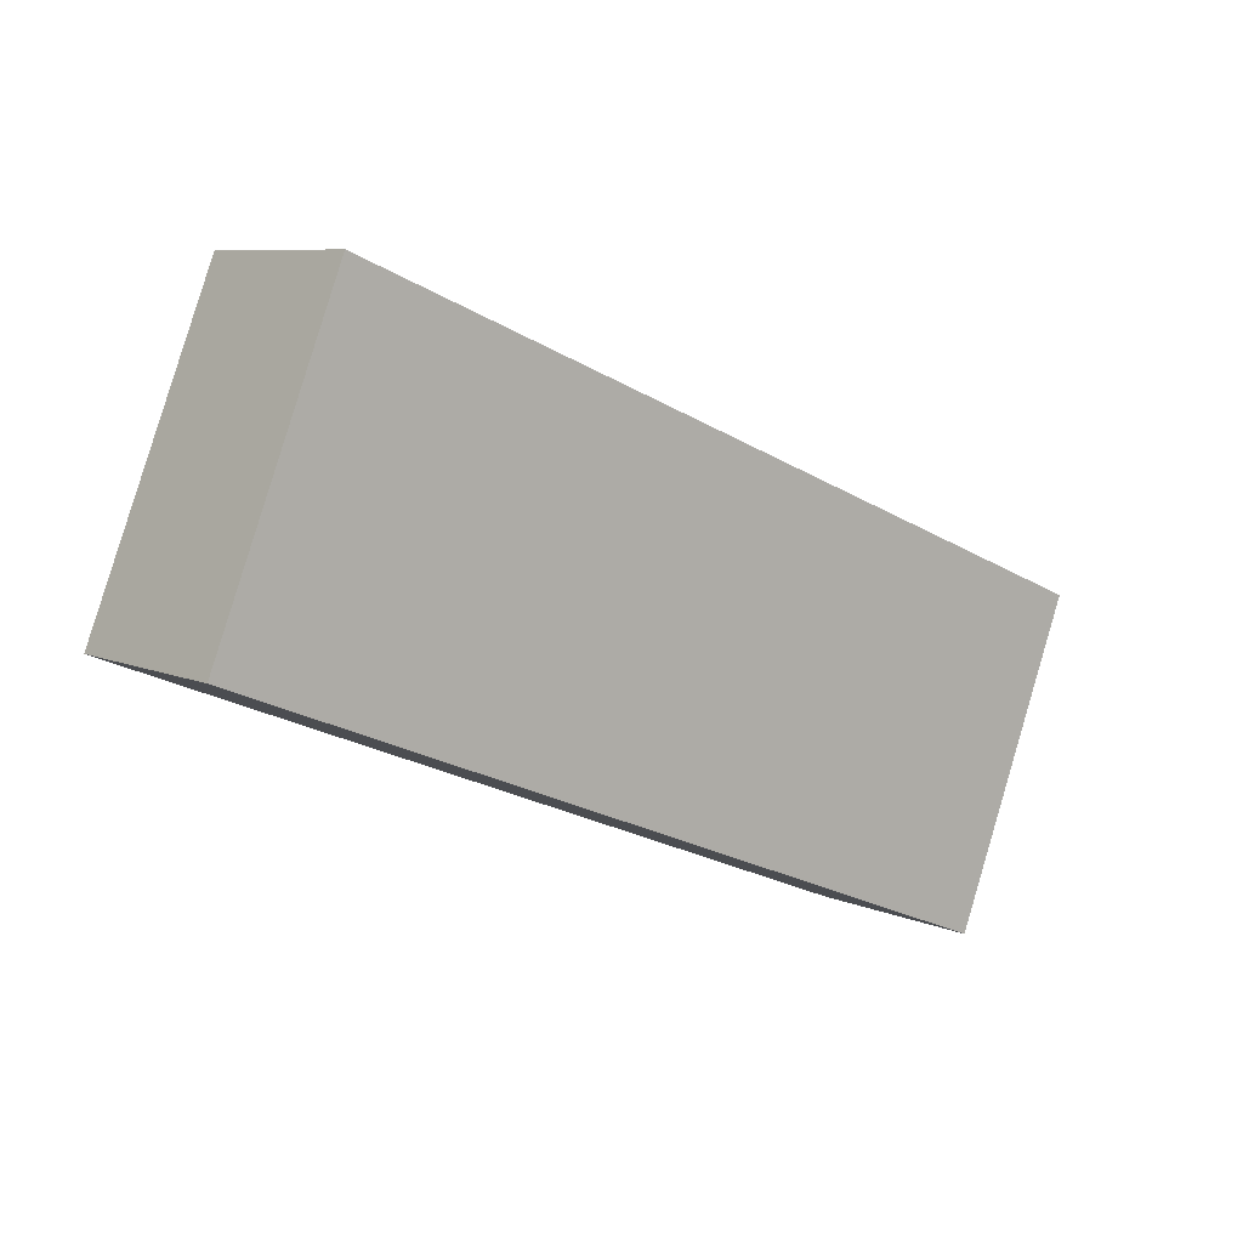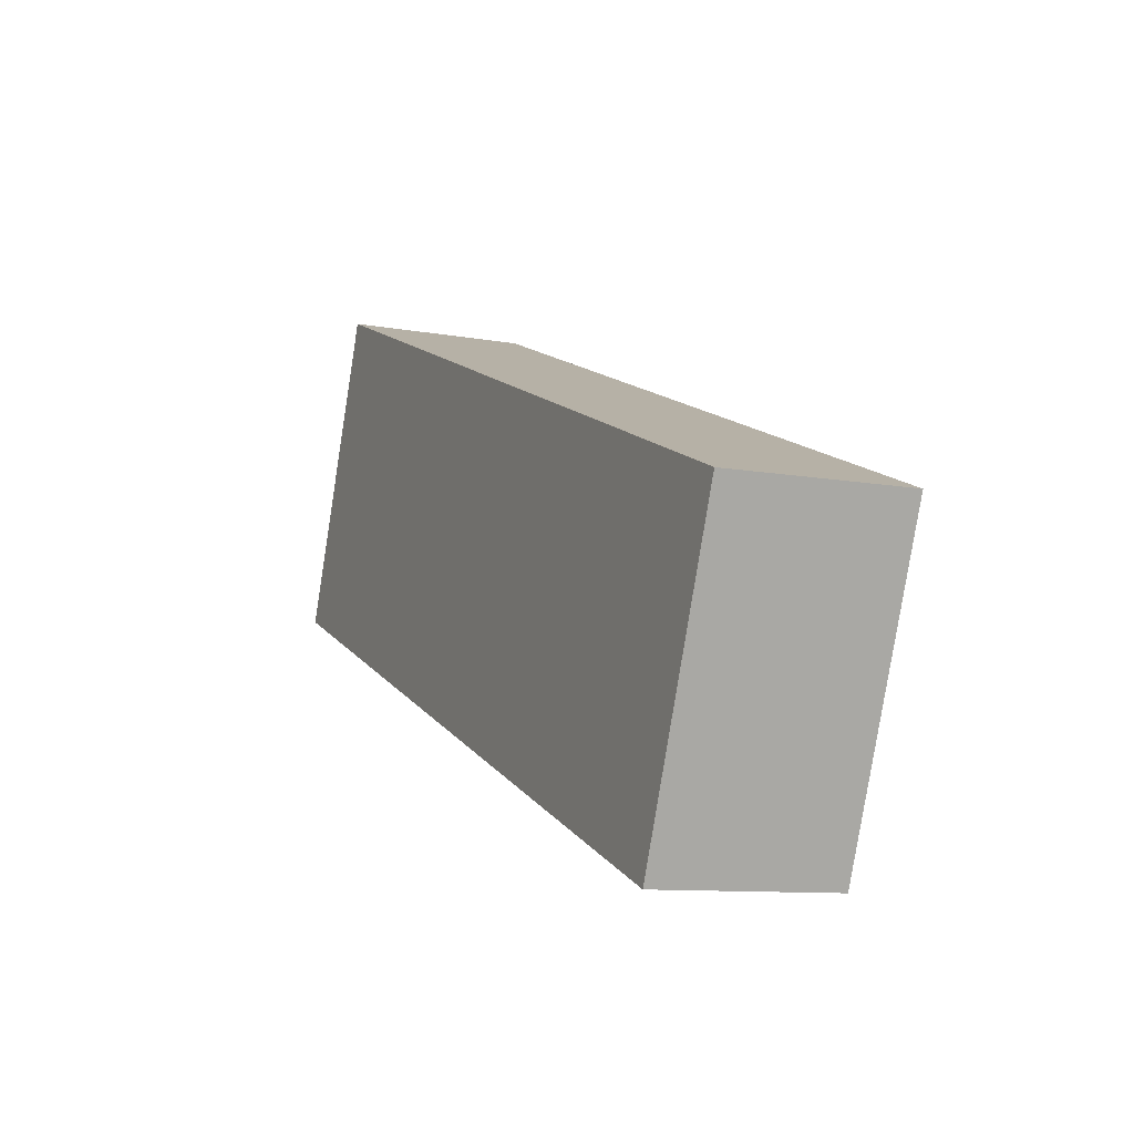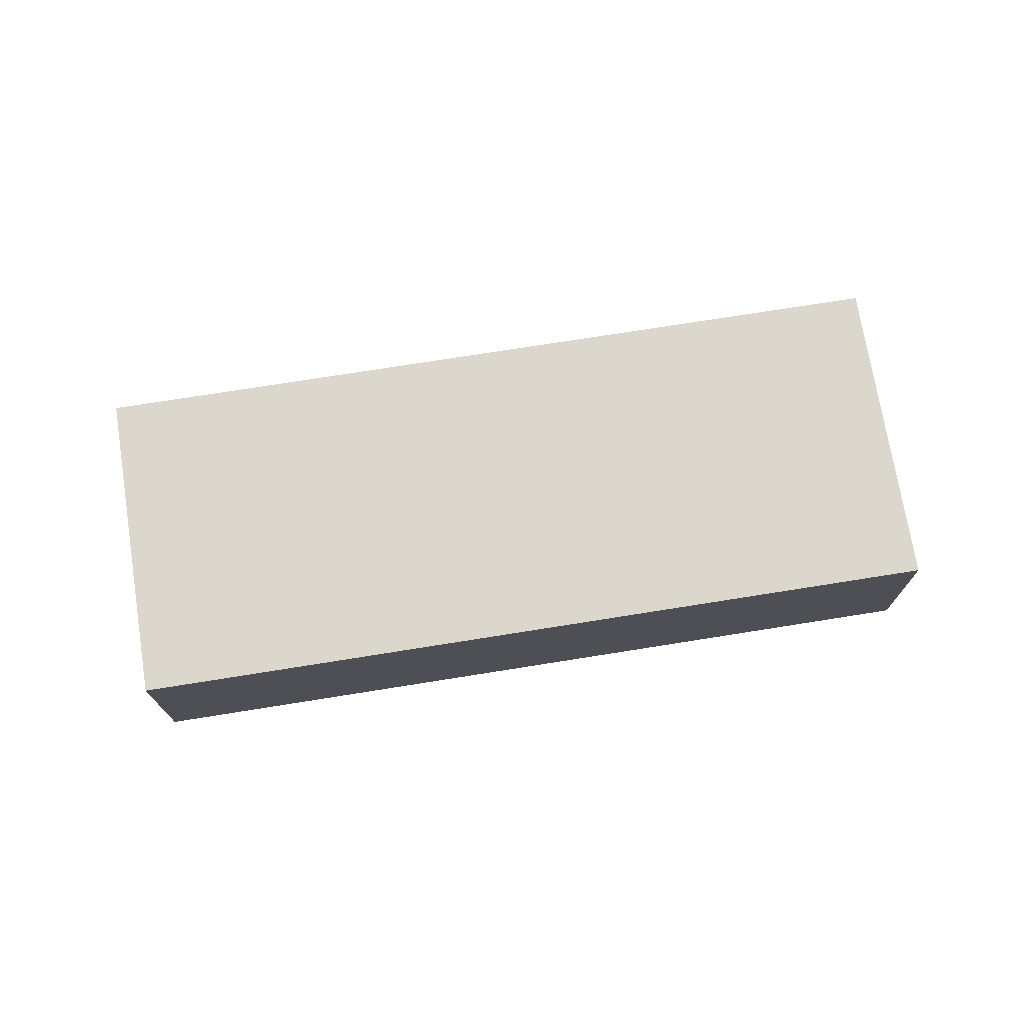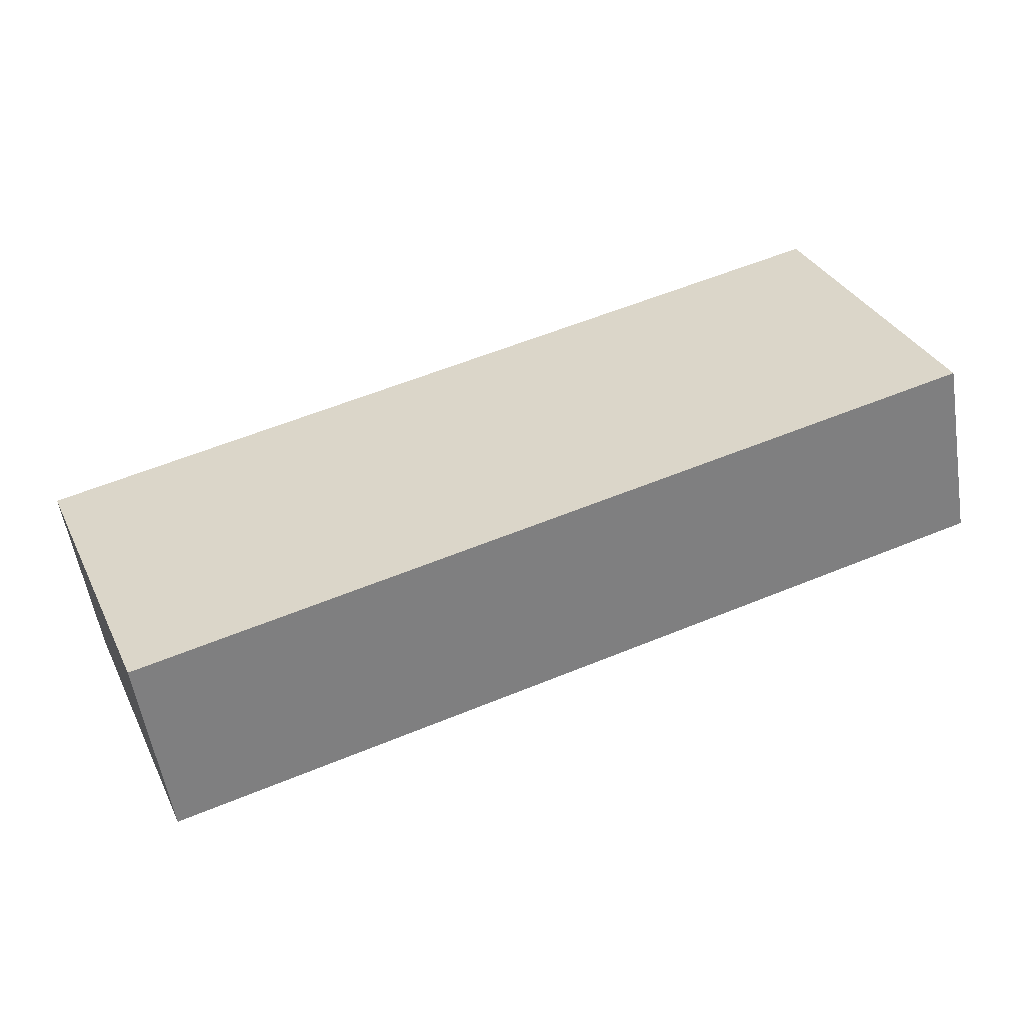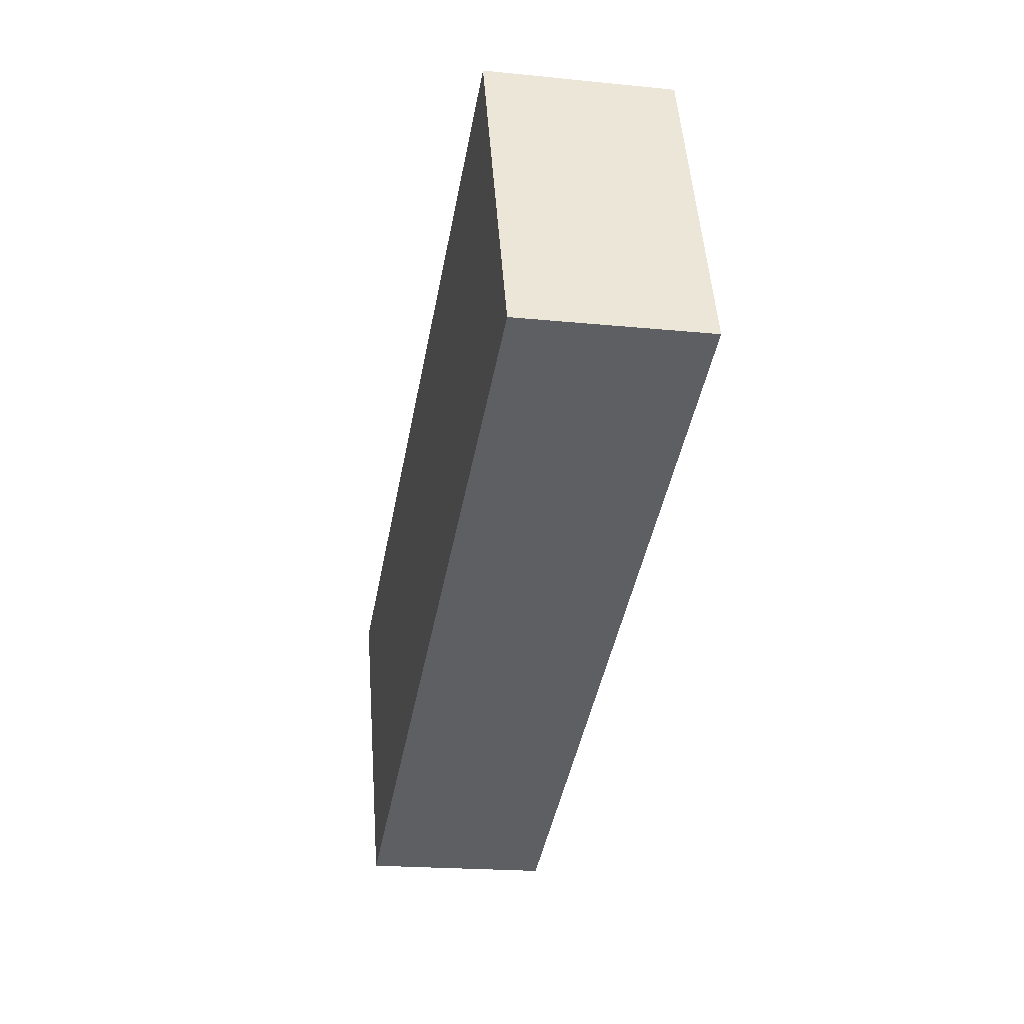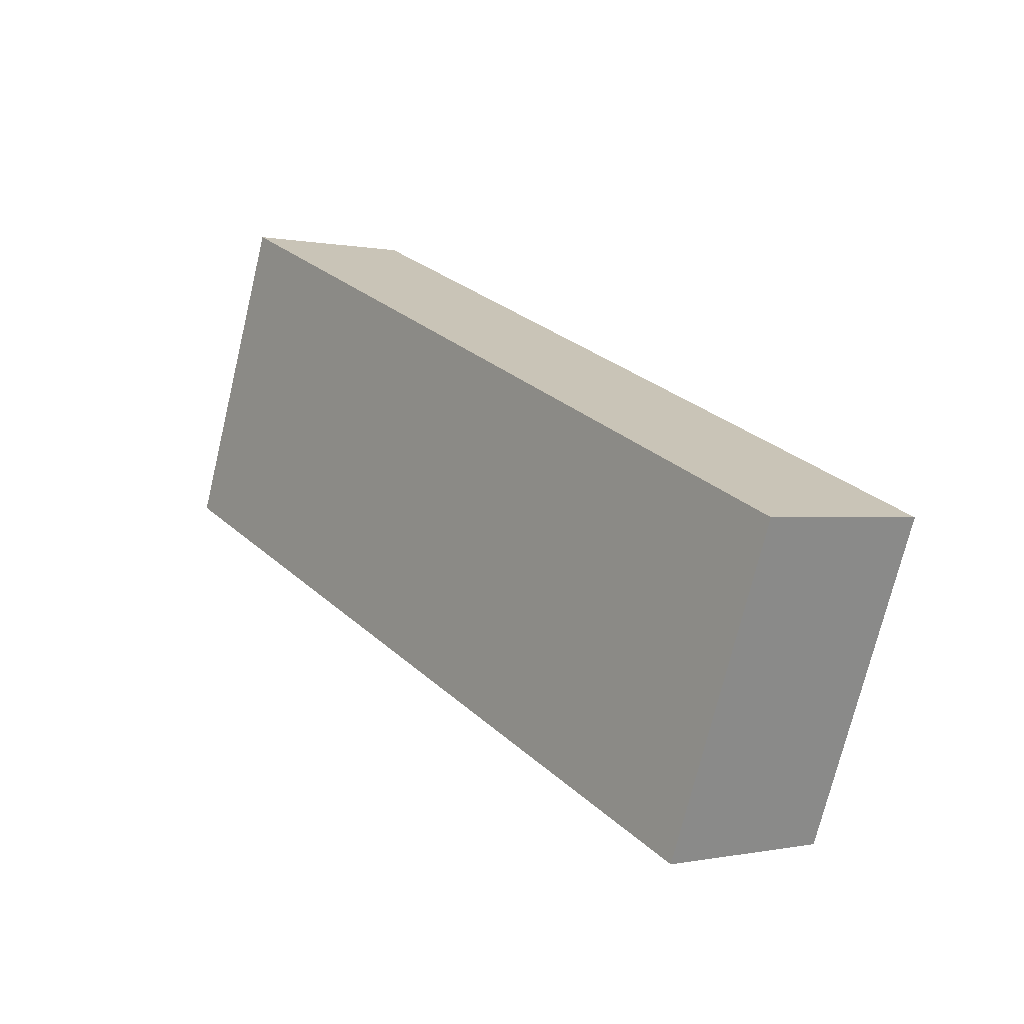
<metadata>
{"format":"obj","ext":"obj","renderer":"f3d","projection":"perspective","resolution":1024,"background":"white","views":[{"elev":7.9,"azim":140.3,"up":"+Y"},{"elev":-10.1,"azim":-114.8,"up":"+Y"},{"elev":73.0,"azim":12.7,"up":"+Z"},{"elev":-55.7,"azim":9.1,"up":"+Y"},{"elev":-19.4,"azim":79.2,"up":"+Y"},{"elev":-0.2,"azim":-128.9,"up":"+Y"}]}
</metadata>
<code>
g default
v 1.093 -3.771 0.2
v 1.527 -3.598 0.2
v 1.026 -3.604 0.2
v 1.46 -3.431 0.2
v 1.026 -3.604 0.1
v 1.46 -3.431 0.1
v 1.093 -3.771 0.1
v 1.527 -3.598 0.1
g pCube55
f 1 2 4 3
f 3 4 6 5
f 5 6 8 7
f 7 8 2 1
f 2 8 6 4
f 7 1 3 5

</code>
